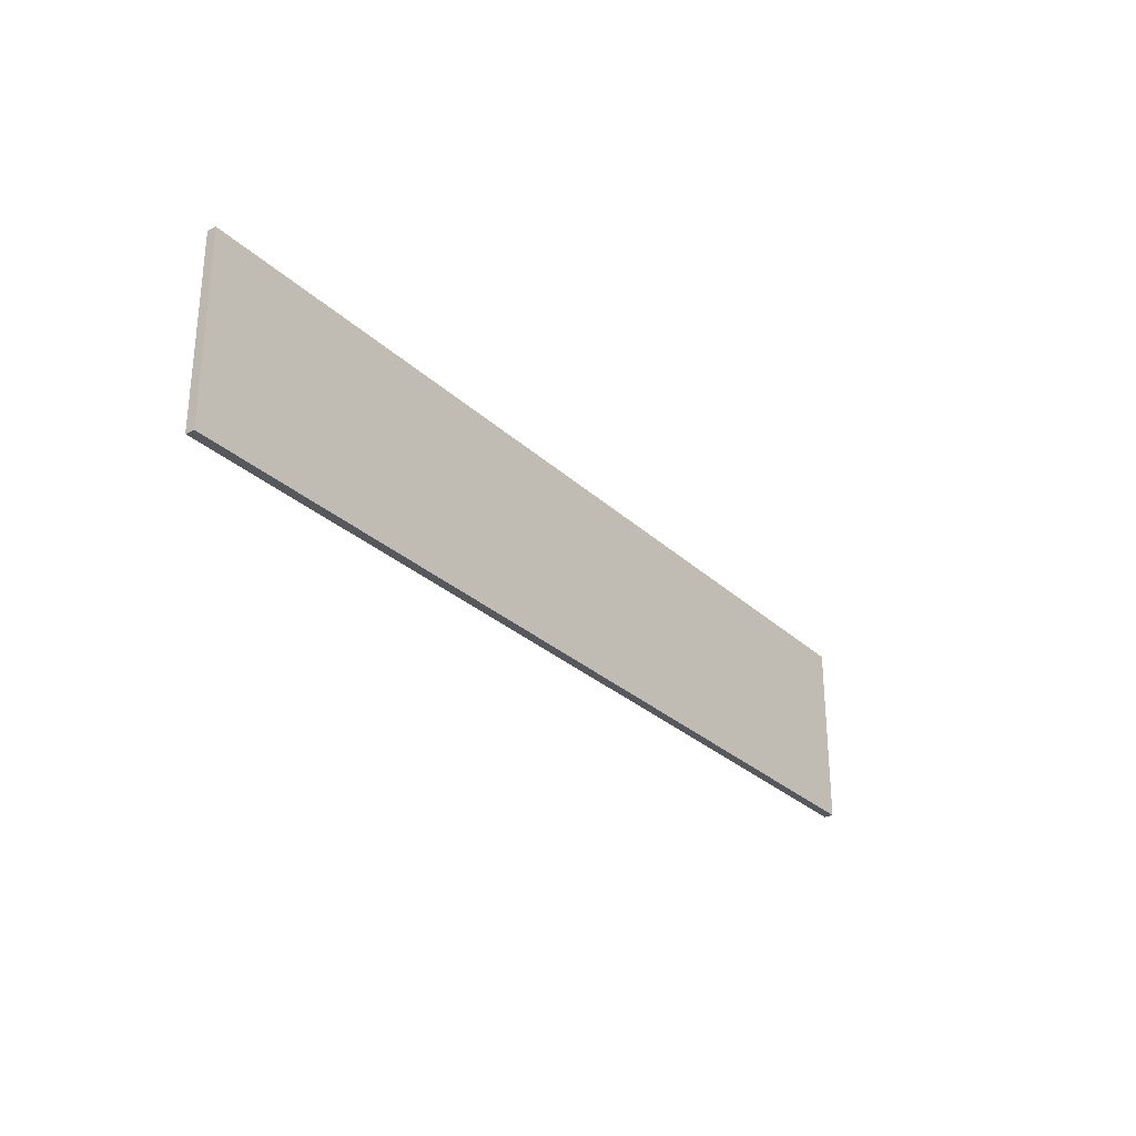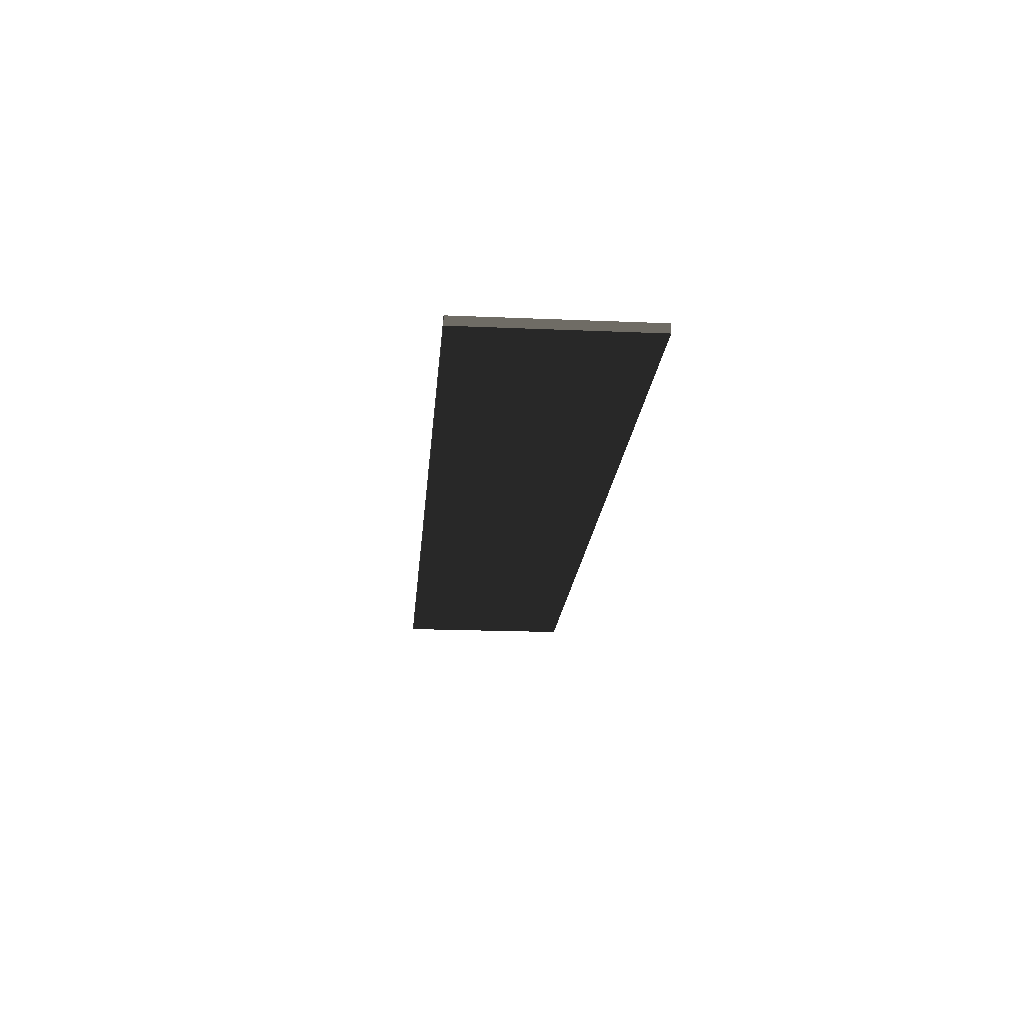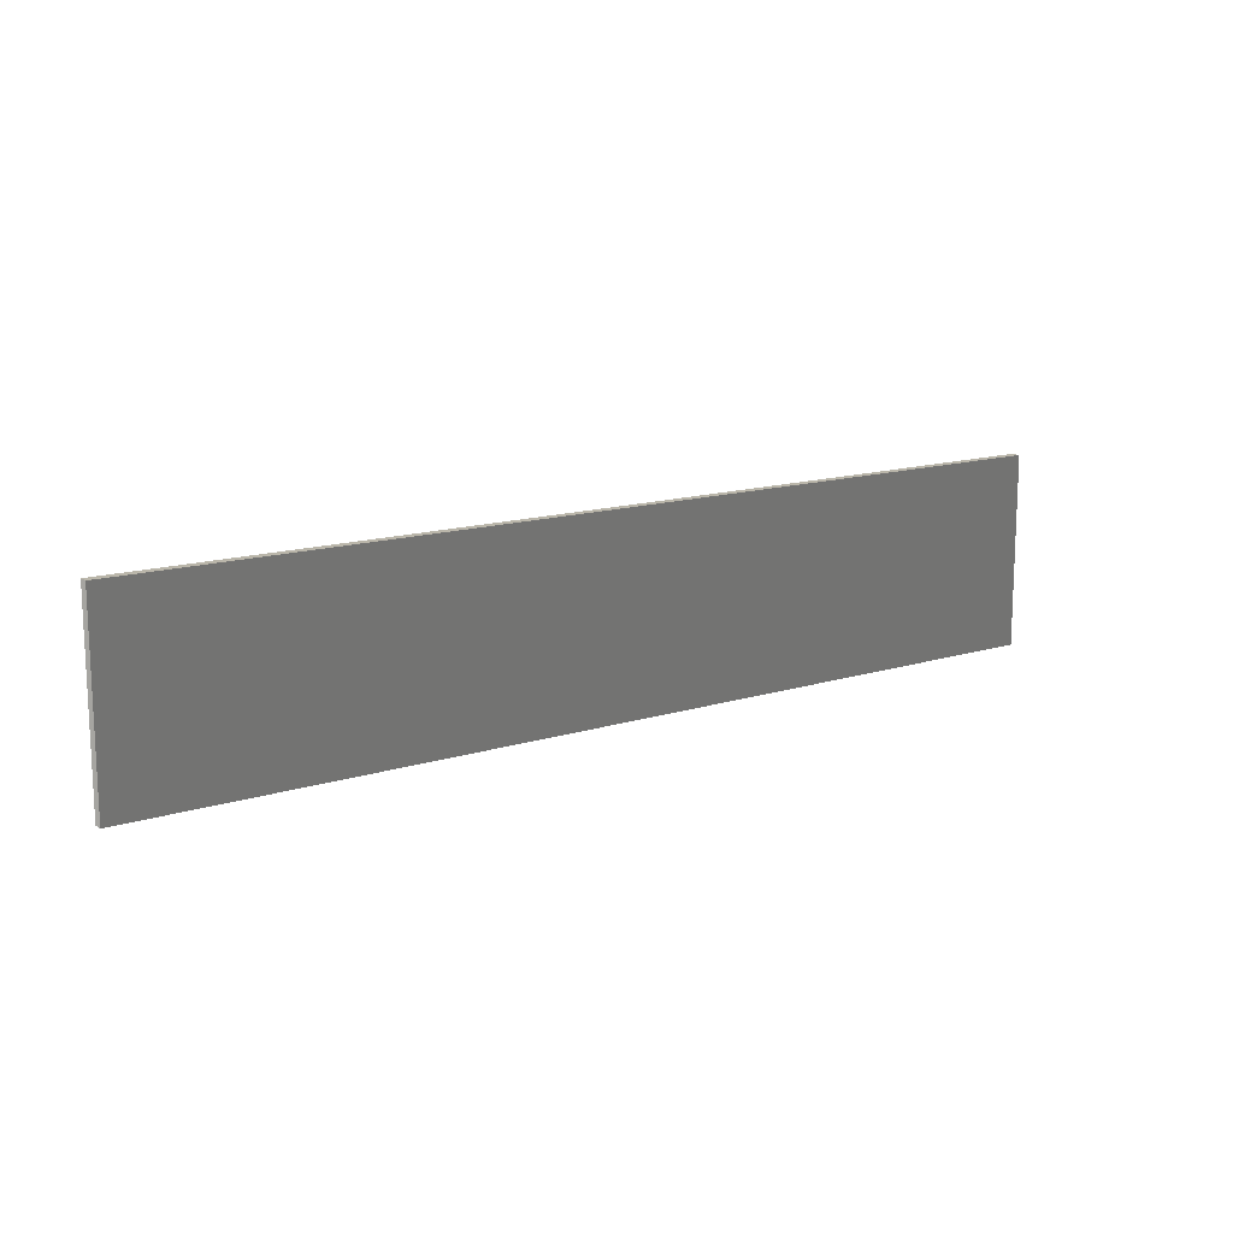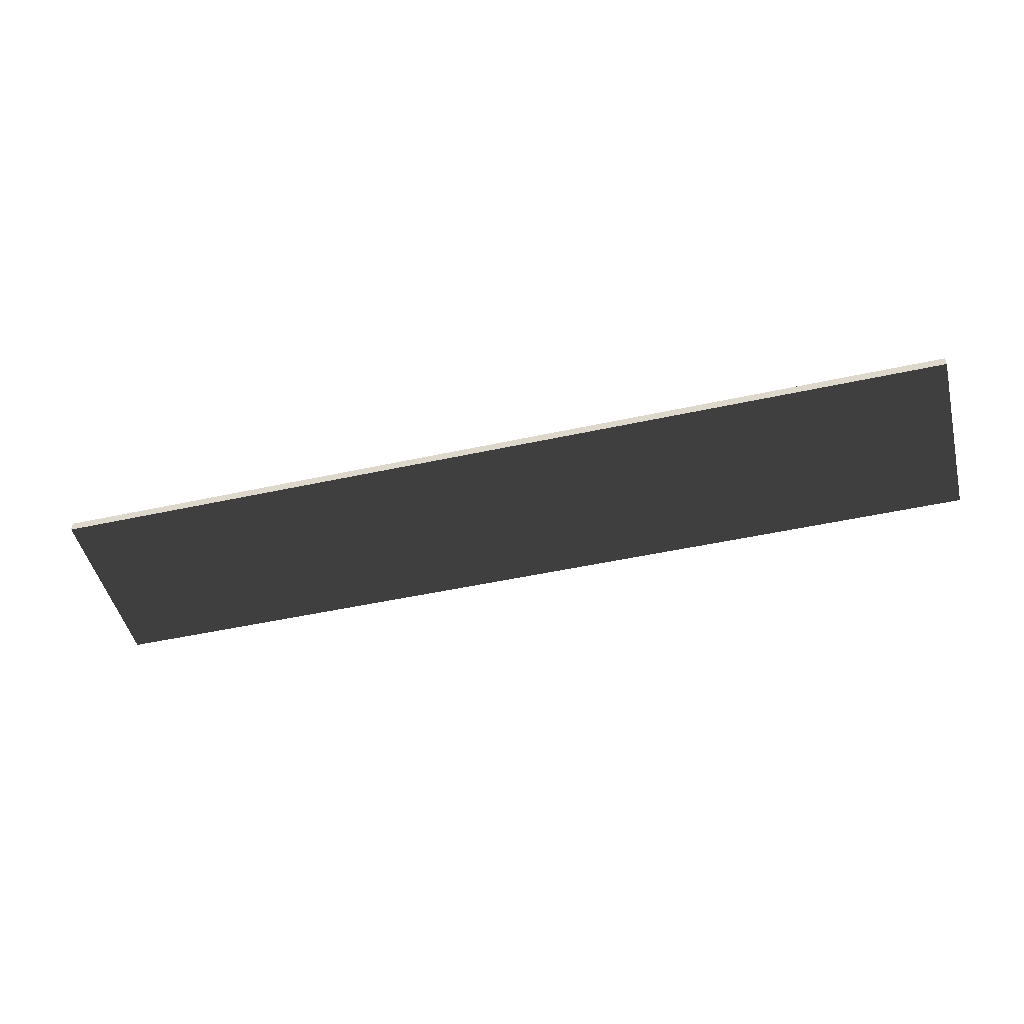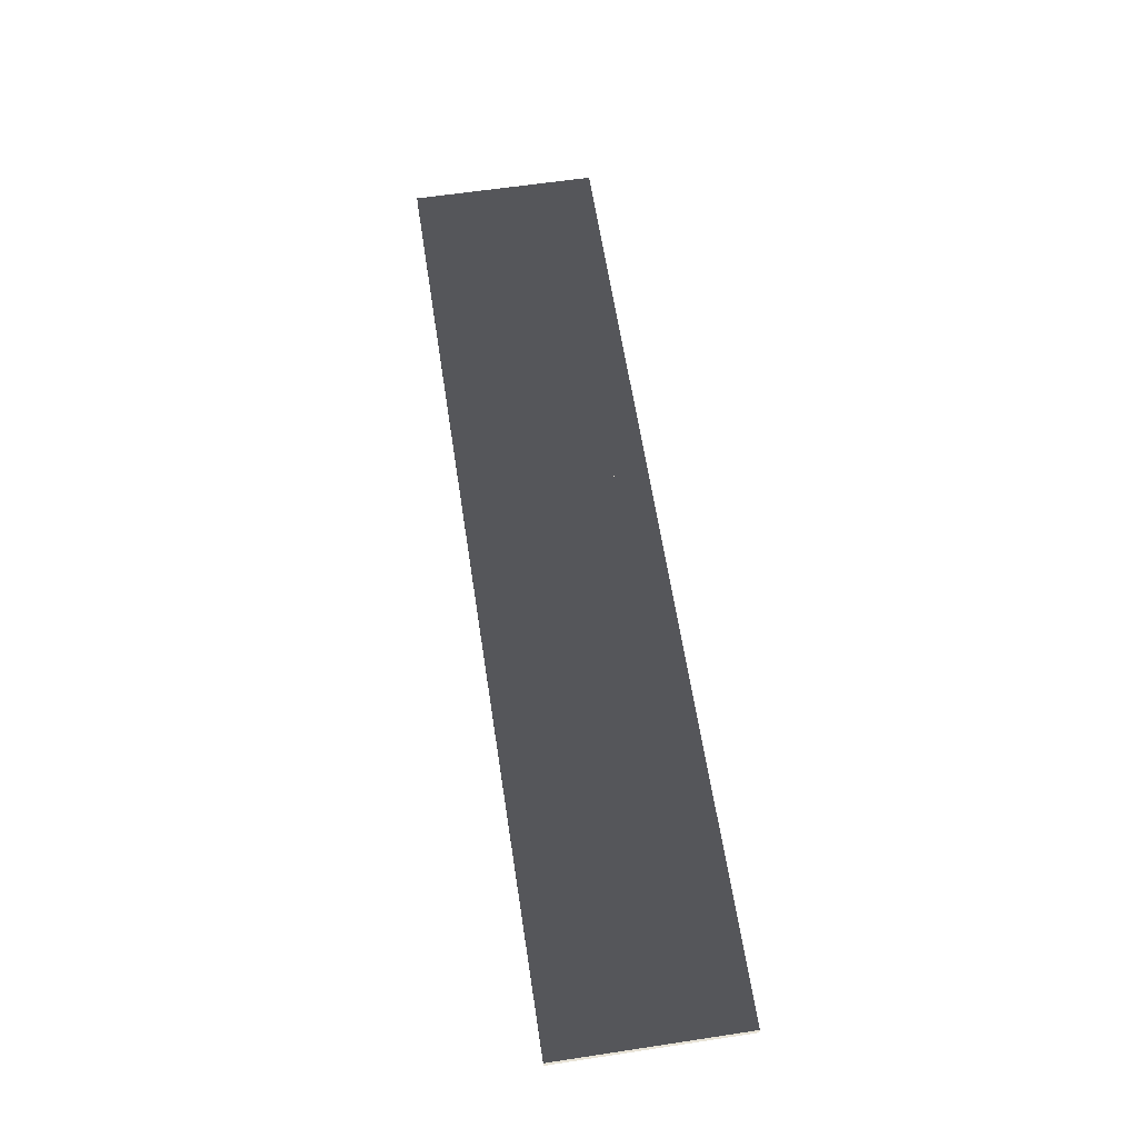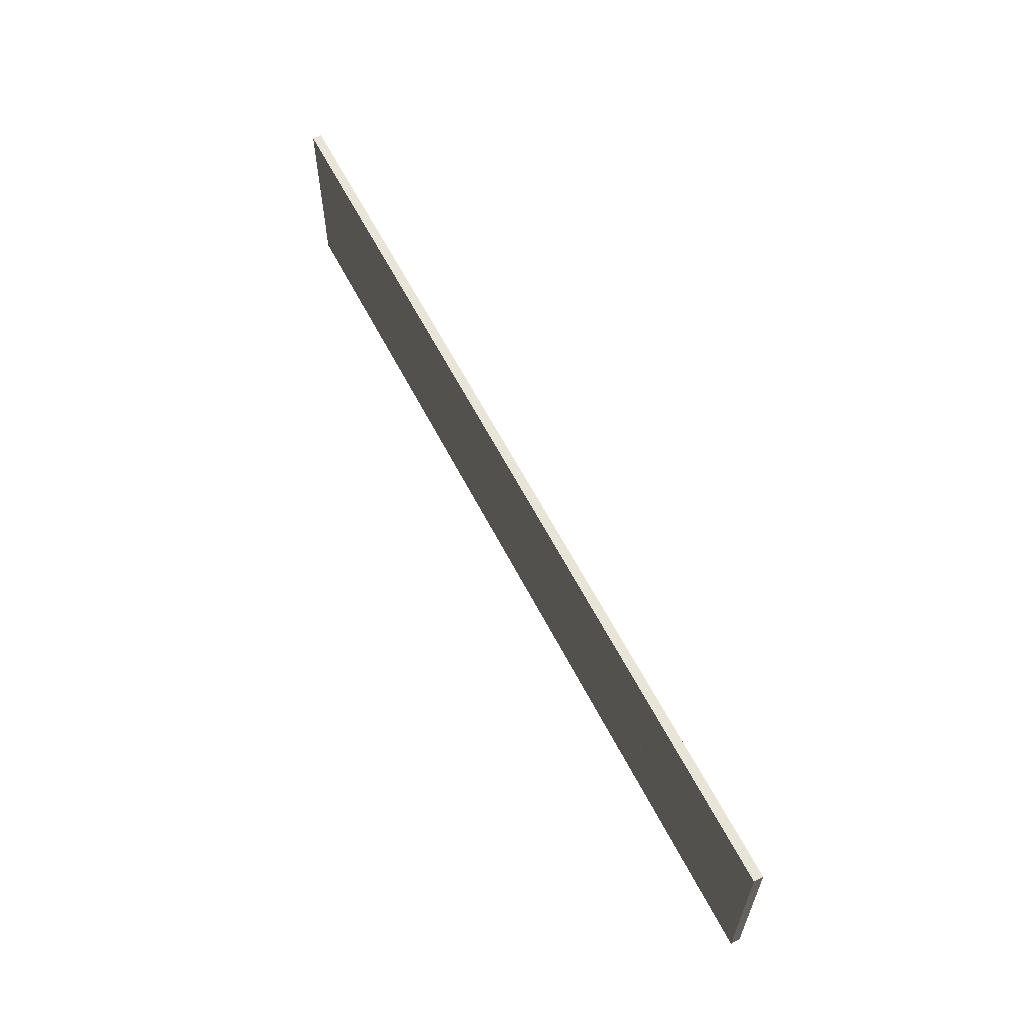
<metadata>
{"format":"obj","ext":"obj","renderer":"f3d","projection":"perspective","resolution":1024,"background":"white","views":[{"elev":-28.8,"azim":126.3,"up":"+Y"},{"elev":-19.2,"azim":-94.6,"up":"+Z"},{"elev":13.8,"azim":-35.2,"up":"+Y"},{"elev":-47.6,"azim":-166.1,"up":"+Z"},{"elev":62.1,"azim":-98.7,"up":"+Z"},{"elev":60.4,"azim":63.0,"up":"+Y"}]}
</metadata>
<code>
o mesh-127
g mesh
v 1100 600 -1300
v 1000 700 -1300
v 1100 700 -1300
v 1000 700 -1300
v 1100 600 -1300
v 1000 600 -1300
v 1000 700 -1300
v 1000 600 -1300
v 1000 600 -1305
v 1100 600 -1305
v 1100 600 -1300
v 1100 700 -1300
v 1100 600 -1305
v 1000 600 -1305
v 1100 600 -1300
v 1000 600 -1300
v 1100 600 -1300
v 1000 600 -1305
v 1100 700 -1305
v 1000 700 -1305
v 1100 600 -1305
v 1000 600 -1305
v 1100 600 -1305
v 1000 700 -1305
v 1100 700 -1300
v 1100 700 -1305
v 1100 600 -1305
v 1000 700 -1305
v 1100 700 -1305
v 1000 700 -1300
v 1100 700 -1300
v 1000 700 -1300
v 1100 700 -1305
v 1000 700 -1305
v 1000 700 -1300
v 1000 600 -1305
v 1200 600 -1300
v 1100 700 -1300
v 1200 700 -1300
v 1100 700 -1300
v 1200 600 -1300
v 1100 600 -1300
v 1100 700 -1300
v 1100 600 -1300
v 1100 600 -1305
v 1200 600 -1305
v 1200 600 -1300
v 1200 700 -1300
v 1200 600 -1305
v 1100 600 -1305
v 1200 600 -1300
v 1100 600 -1300
v 1200 600 -1300
v 1100 600 -1305
v 1200 700 -1305
v 1100 700 -1305
v 1200 600 -1305
v 1100 600 -1305
v 1200 600 -1305
v 1100 700 -1305
v 1200 700 -1300
v 1200 700 -1305
v 1200 600 -1305
v 1100 700 -1305
v 1200 700 -1305
v 1100 700 -1300
v 1200 700 -1300
v 1100 700 -1300
v 1200 700 -1305
v 1100 700 -1305
v 1100 700 -1300
v 1100 600 -1305
v 1300 600 -1300
v 1200 700 -1300
v 1300 700 -1300
v 1200 700 -1300
v 1300 600 -1300
v 1200 600 -1300
v 1200 700 -1300
v 1200 600 -1300
v 1200 600 -1305
v 1300 600 -1305
v 1300 600 -1300
v 1300 700 -1300
v 1300 600 -1305
v 1200 600 -1305
v 1300 600 -1300
v 1200 600 -1300
v 1300 600 -1300
v 1200 600 -1305
v 1300 700 -1305
v 1200 700 -1305
v 1300 600 -1305
v 1200 600 -1305
v 1300 600 -1305
v 1200 700 -1305
v 1300 700 -1300
v 1300 700 -1305
v 1300 600 -1305
v 1200 700 -1305
v 1300 700 -1305
v 1200 700 -1300
v 1300 700 -1300
v 1200 700 -1300
v 1300 700 -1305
v 1200 700 -1305
v 1200 700 -1300
v 1200 600 -1305
v 1400 600 -1300
v 1300 700 -1300
v 1400 700 -1300
v 1300 700 -1300
v 1400 600 -1300
v 1300 600 -1300
v 1300 700 -1300
v 1300 600 -1300
v 1300 600 -1305
v 1400 600 -1305
v 1400 600 -1300
v 1400 700 -1300
v 1400 600 -1305
v 1300 600 -1305
v 1400 600 -1300
v 1300 600 -1300
v 1400 600 -1300
v 1300 600 -1305
v 1400 700 -1305
v 1300 700 -1305
v 1400 600 -1305
v 1300 600 -1305
v 1400 600 -1305
v 1300 700 -1305
v 1400 700 -1300
v 1400 700 -1305
v 1400 600 -1305
v 1300 700 -1305
v 1400 700 -1305
v 1300 700 -1300
v 1400 700 -1300
v 1300 700 -1300
v 1400 700 -1305
v 1300 700 -1305
v 1300 700 -1300
v 1300 600 -1305
v 1500 600 -1300
v 1400 700 -1300
v 1500 700 -1300
v 1400 700 -1300
v 1500 600 -1300
v 1400 600 -1300
v 1400 700 -1300
v 1400 600 -1300
v 1400 600 -1305
v 1500 600 -1305
v 1500 600 -1300
v 1500 700 -1300
v 1500 600 -1305
v 1400 600 -1305
v 1500 600 -1300
v 1400 600 -1300
v 1500 600 -1300
v 1400 600 -1305
v 1500 700 -1305
v 1400 700 -1305
v 1500 600 -1305
v 1400 600 -1305
v 1500 600 -1305
v 1400 700 -1305
v 1500 700 -1300
v 1500 700 -1305
v 1500 600 -1305
v 1400 700 -1305
v 1500 700 -1305
v 1400 700 -1300
v 1500 700 -1300
v 1400 700 -1300
v 1500 700 -1305
v 1400 700 -1305
v 1400 700 -1300
v 1400 600 -1305
f 1 3 2
f 4 6 5
f 7 9 8
f 10 12 11
f 13 15 14
f 16 18 17
f 19 21 20
f 22 24 23
f 25 27 26
f 28 30 29
f 31 33 32
f 34 36 35
f 37 39 38
f 40 42 41
f 43 45 44
f 46 48 47
f 49 51 50
f 52 54 53
f 55 57 56
f 58 60 59
f 61 63 62
f 64 66 65
f 67 69 68
f 70 72 71
f 73 75 74
f 76 78 77
f 79 81 80
f 82 84 83
f 85 87 86
f 88 90 89
f 91 93 92
f 94 96 95
f 97 99 98
f 100 102 101
f 103 105 104
f 106 108 107
f 109 111 110
f 112 114 113
f 115 117 116
f 118 120 119
f 121 123 122
f 124 126 125
f 127 129 128
f 130 132 131
f 133 135 134
f 136 138 137
f 139 141 140
f 142 144 143
f 145 147 146
f 148 150 149
f 151 153 152
f 154 156 155
f 157 159 158
f 160 162 161
f 163 165 164
f 166 168 167
f 169 171 170
f 172 174 173
f 175 177 176
f 178 180 179

</code>
